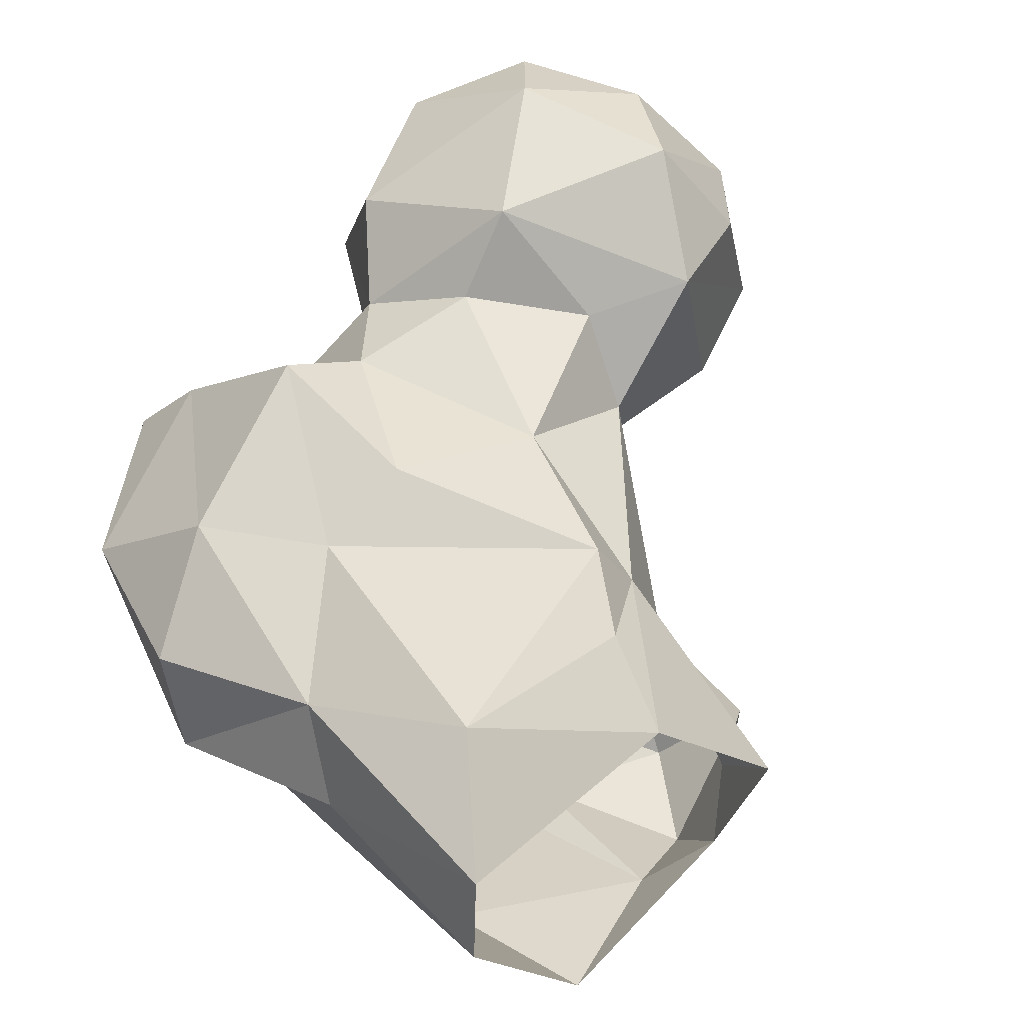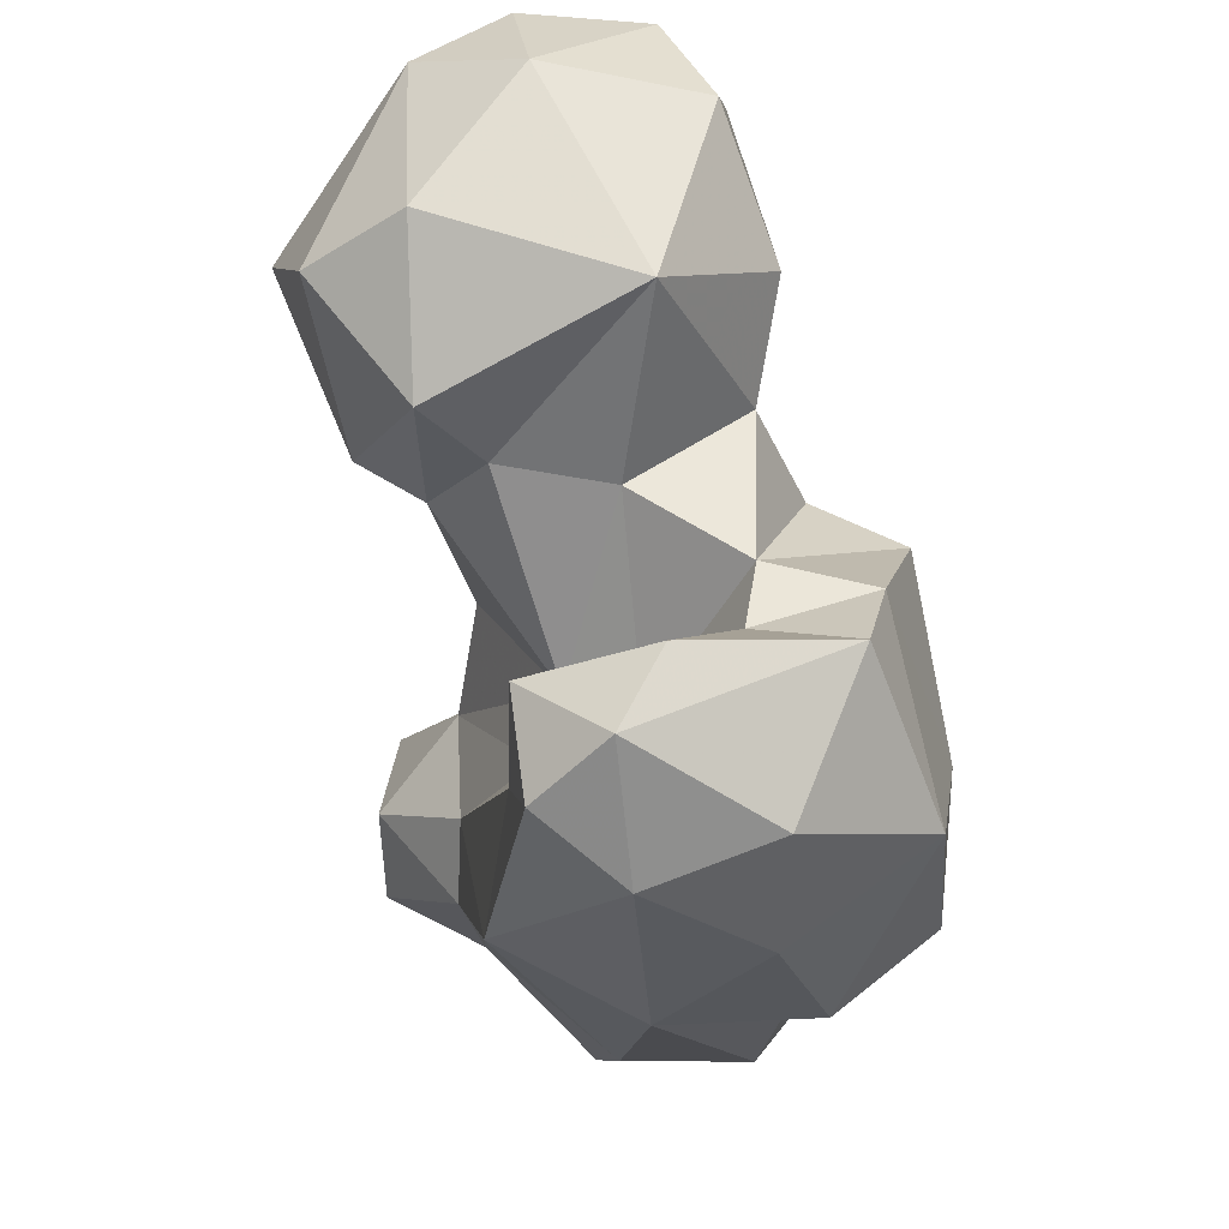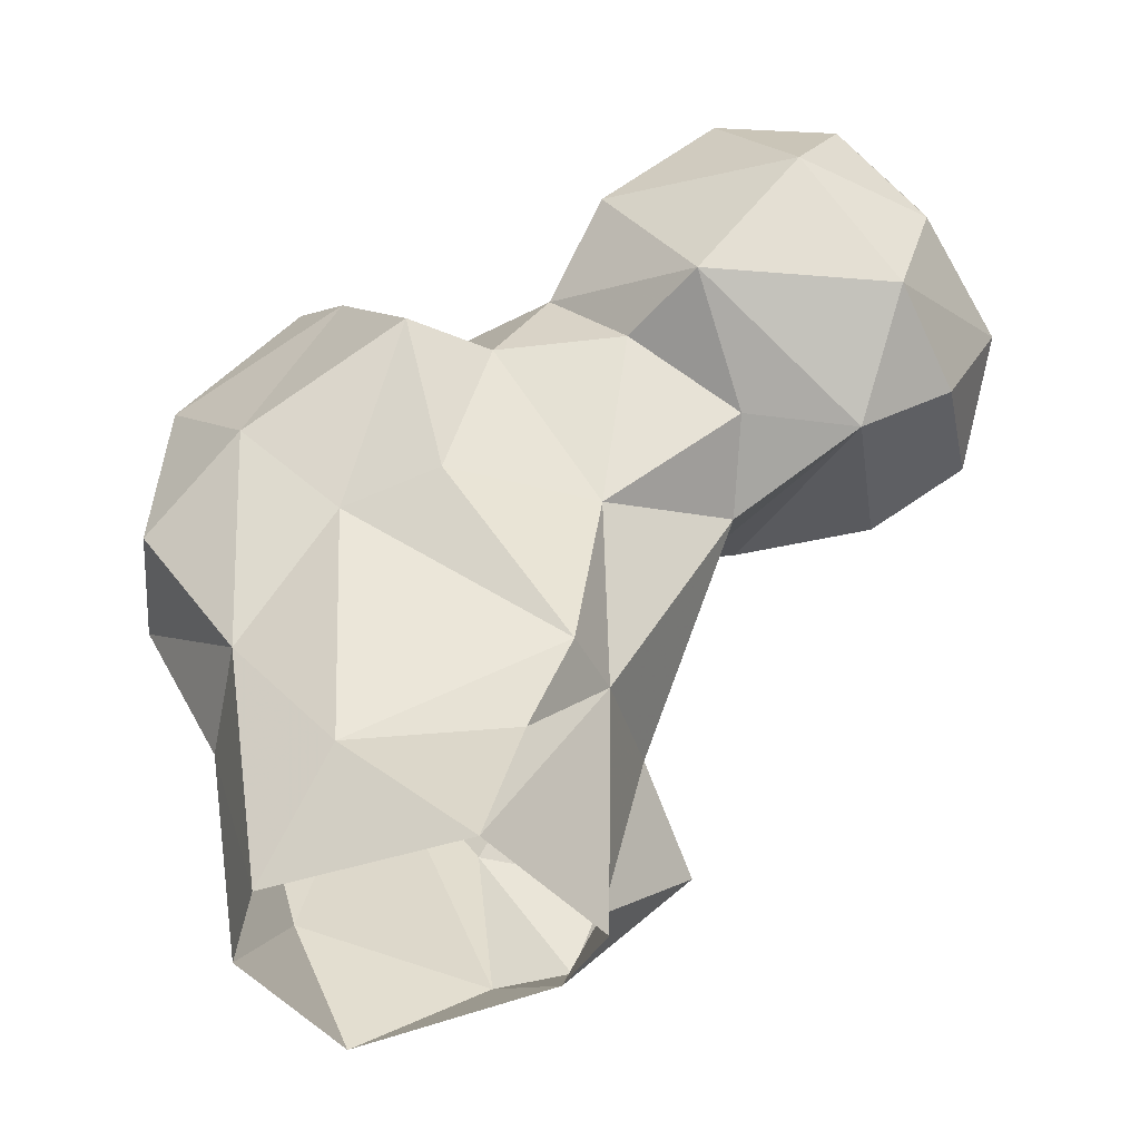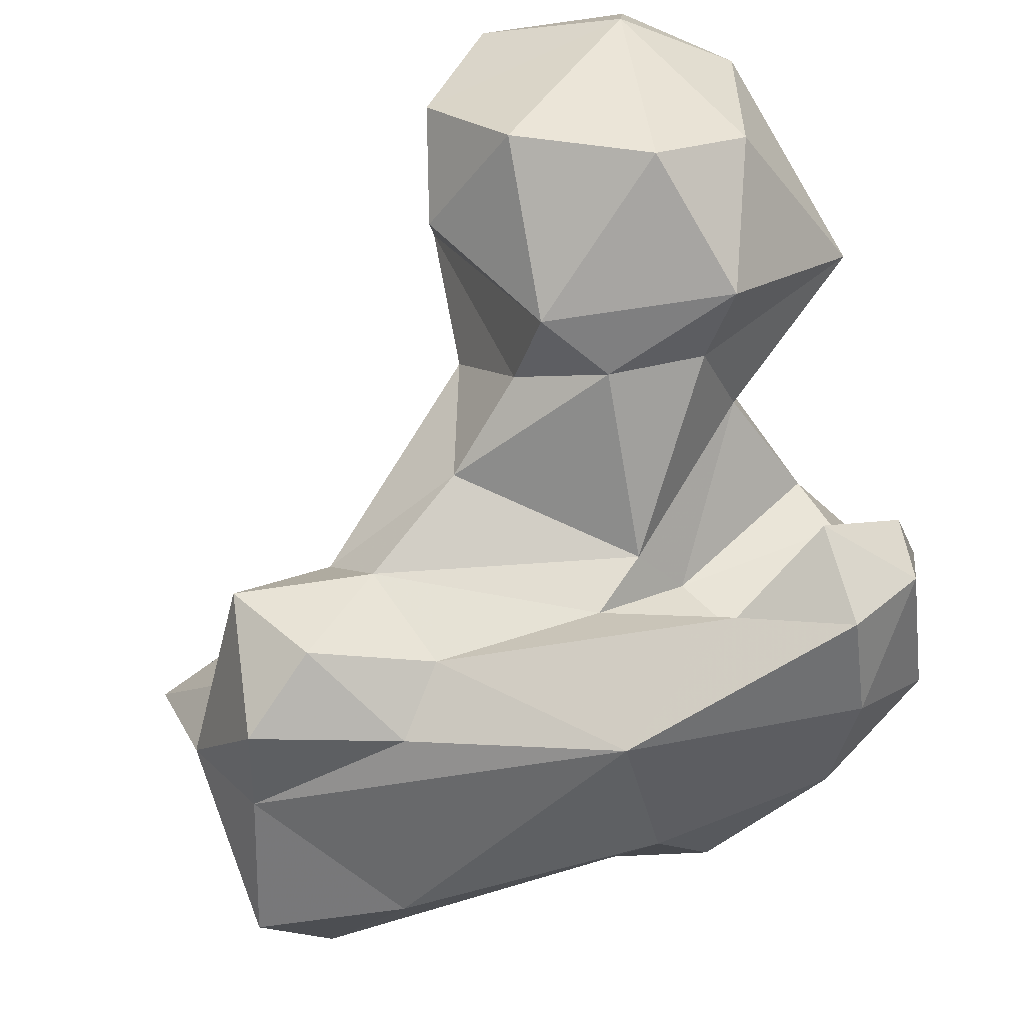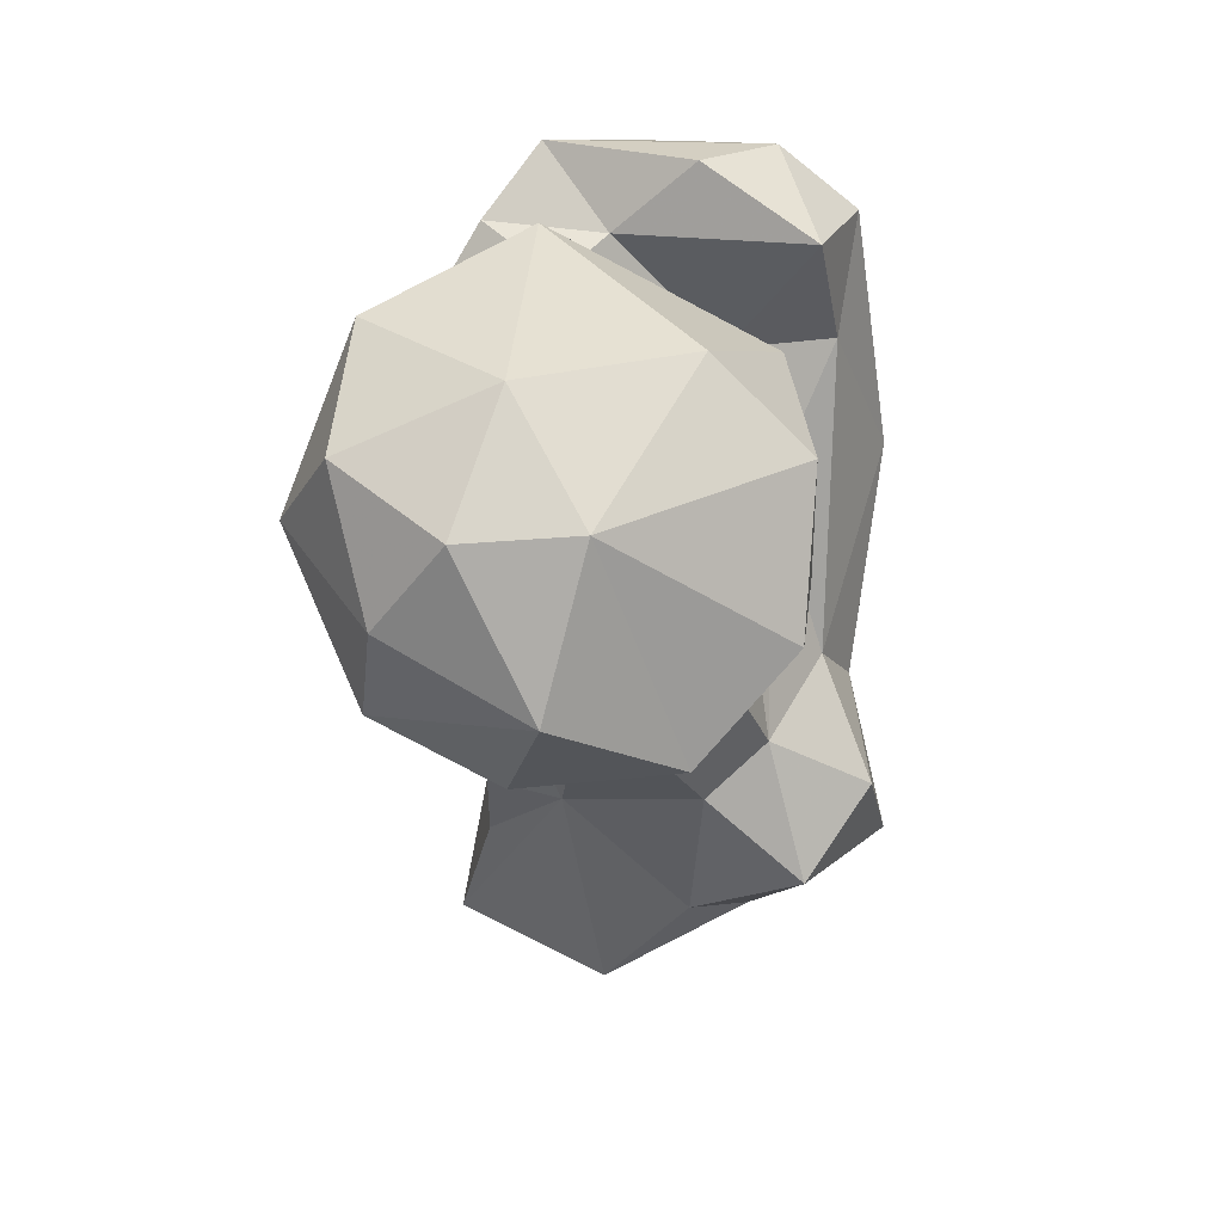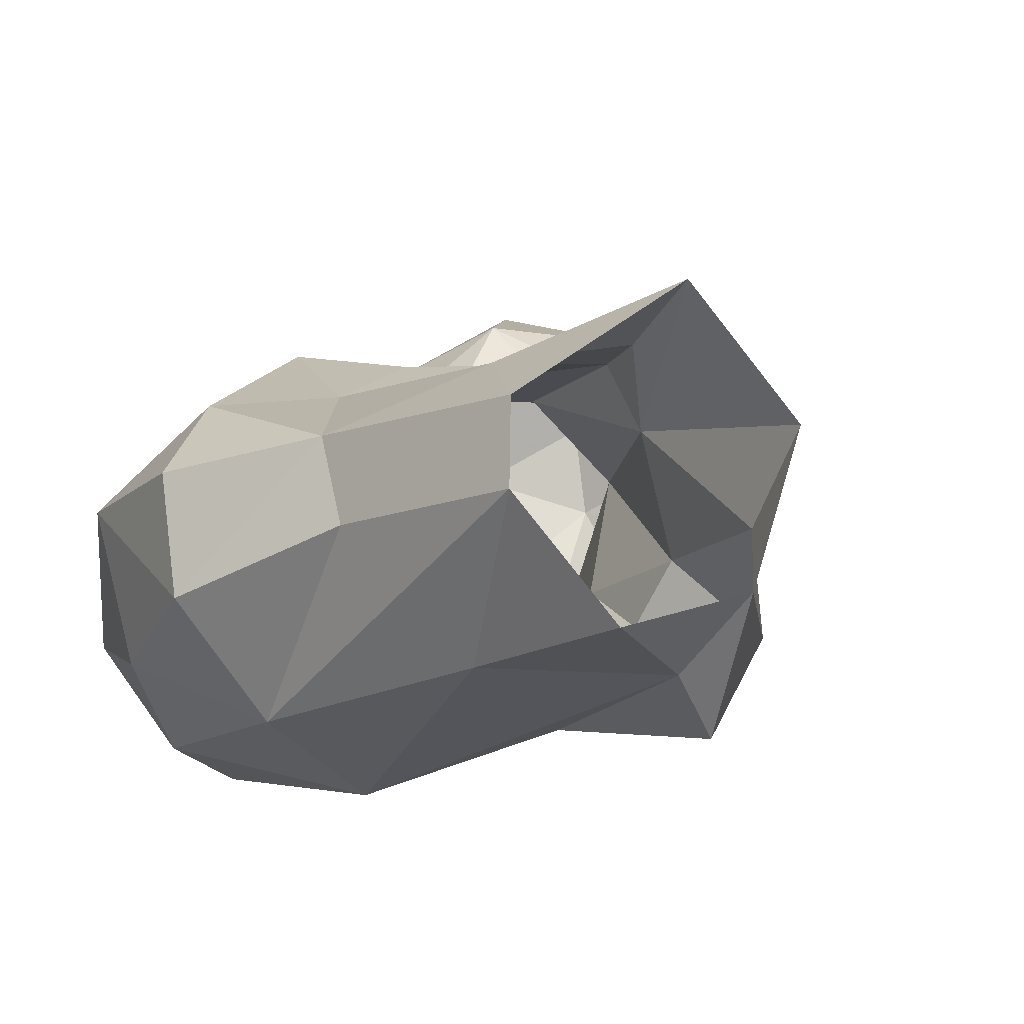
<metadata>
{"format":"obj","ext":"obj","renderer":"f3d","projection":"perspective","resolution":1024,"background":"white","views":[{"elev":42.9,"azim":151.0,"up":"+Y"},{"elev":60.6,"azim":46.4,"up":"+Z"},{"elev":-44.0,"azim":171.3,"up":"+Z"},{"elev":-66.2,"azim":-55.3,"up":"+Y"},{"elev":40.0,"azim":-102.7,"up":"+Z"},{"elev":-10.7,"azim":147.4,"up":"+Y"}]}
</metadata>
<code>
v 300.4 144.2 -0.3135
v 306.6 141.7 15.88
v 280 150 5.421
v 312.4 156.3 0.211
v 278.1 166.4 -0.2307
v 311.3 165.7 1.689
v 291.9 179.4 -0.2251
v 287.5 176.8 15.37
v 286 141.7 10.15
v 277.2 157.3 9.07
v 305 172.4 15.11
v 278.4 170.7 26.76
v 276.9 136.3 16.83
v 316.4 156.3 25.27
v 315.8 166.6 30.75
v 283 177.6 26.57
v 314.1 138.5 45.2
v 266.1 148.3 21.54
v 273.3 139.3 27.09
v 306.6 174.5 44
v 287.3 137.8 29.93
v 272.6 157.3 29.21
v 273.7 150.4 34.86
v 280.1 177.7 45.73
v 283.2 142.3 36.93
v 324.9 150.9 45.53
v 299 131.7 50.66
v 271 156.2 47.51
v 326.2 164.3 46.67
v 264.9 170.9 52.2
v 317.4 174.1 54.1
v 296.8 179.7 46.29
v 290.2 146.5 53.7
v 265.6 157.4 59.37
v 289 151.2 59.96
v 301.7 183.9 63.39
v 265.8 180.8 58.09
v 295.6 138.6 67.27
v 321.8 146.1 63.25
v 324.9 163.3 66.76
v 292 179.6 64.78
v 312.1 137.9 72.62
v 253.4 182.2 56.46
v 278.2 183.4 65.18
v 269.6 152.4 68.93
v 247.6 163.5 60.58
v 300.8 148.7 63.97
v 296.1 154.5 61.25
v 237.7 168 67.11
v 243.1 182.5 63.22
v 272.3 192.4 66.87
v 250.7 193.4 67.1
v 301.9 135.2 77.88
v 260.2 151.3 66.56
v 319 149.7 77.7
v 242.9 157.1 74.34
v 236.8 180.8 75.04
v 285.8 178.5 75
v 274.9 155.7 78.11
v 302.5 160.3 78.21
v 297.9 166.4 76.96
v 284 163.3 76.71
v 308.1 172.1 77.97
v 262 198 80.23
v 293.1 141.6 80.13
v 252.5 153.8 86.42
v 246.9 192.9 79.24
v 269.7 152 85.22
v 312.5 164.9 83.58
v 243.1 175.2 89.23
v 281.2 185.8 84.7
v 304.6 142.9 84.75
v 301.7 151.7 85.8
v 245.1 186.5 88.72
v 256.4 194.3 90.31
v 279.4 171.8 95.3
v 269 189.5 95.09
v 258.6 161.8 94.41
v 255.2 179.5 96.5
f 75 79 77
f 74 79 75
f 70 78 79
f 70 79 74
f 64 75 77
f 69 73 72
f 65 72 73
f 57 70 74
f 49 70 57
f 58 71 76
f 58 76 62
f 53 72 65
f 64 67 75
f 55 69 72
f 57 74 67
f 52 67 64
f 60 65 73
f 60 63 61
f 40 69 55
f 42 55 72
f 40 63 69
f 76 77 79
f 49 56 70
f 54 66 56
f 45 59 68
f 45 68 54
f 51 71 58
f 38 53 65
f 52 57 67
f 44 51 58
f 60 69 63
f 36 61 63
f 41 58 61
f 35 62 59
f 47 65 60
f 39 55 42
f 38 65 47
f 16 24 32
f 51 52 64
f 68 76 78
f 48 60 61
f 36 41 61
f 31 36 63
f 37 43 51
f 35 48 62
f 49 57 50
f 33 47 48
f 46 56 49
f 37 51 44
f 9 21 13
f 43 54 46
f 58 62 61
f 17 39 42
f 27 42 53
f 46 54 56
f 76 79 78
f 43 52 51
f 43 49 50
f 34 45 54
f 28 45 34
f 28 35 45
f 24 44 41
f 24 37 44
f 48 61 62
f 22 28 30
f 32 41 36
f 13 21 19
f 20 36 31
f 17 26 39
f 15 31 29
f 5 12 7
f 26 29 40
f 26 40 39
f 67 74 75
f 24 30 37
f 27 53 38
f 33 48 35
f 28 34 30
f 10 18 22
f 35 59 45
f 42 72 53
f 24 41 32
f 10 22 12
f 59 62 76
f 16 32 20
f 22 23 28
f 66 78 70
f 21 27 25
f 3 13 18
f 60 73 69
f 19 25 23
f 12 30 24
f 15 20 31
f 2 27 9
f 4 6 14
f 12 22 30
f 9 27 21
f 47 60 48
f 56 66 70
f 33 38 47
f 18 19 23
f 5 10 12
f 11 20 15
f 66 68 78
f 12 24 16
f 30 43 37
f 14 15 26
f 14 26 17
f 34 54 43
f 6 11 15
f 30 34 43
f 19 21 25
f 71 77 76
f 25 27 38
f 15 29 26
f 11 16 20
f 17 42 27
f 8 12 16
f 43 50 52
f 8 16 11
f 51 64 71
f 1 9 3
f 64 77 71
f 41 44 58
f 59 76 68
f 4 14 17
f 54 68 66
f 3 18 10
f 18 23 22
f 23 35 28
f 3 9 13
f 23 33 35
f 50 57 52
f 23 25 33
f 43 46 49
f 1 2 9
f 13 19 18
f 2 4 17
f 2 17 27
f 6 15 14
f 25 38 33
f 7 12 8
f 7 8 11
f 29 31 40
f 1 4 2
f 20 32 36
f 6 7 11
f 31 63 40
f 39 40 55
f 3 10 5

</code>
